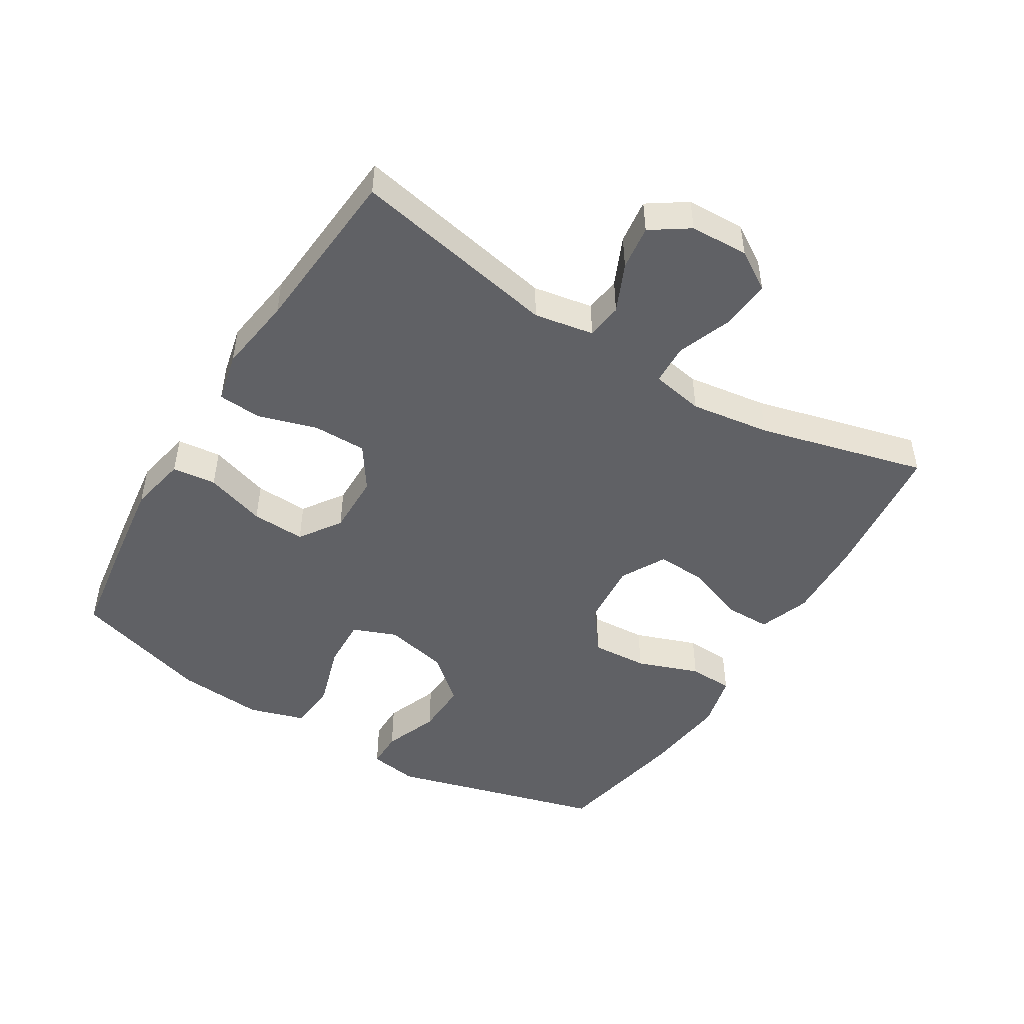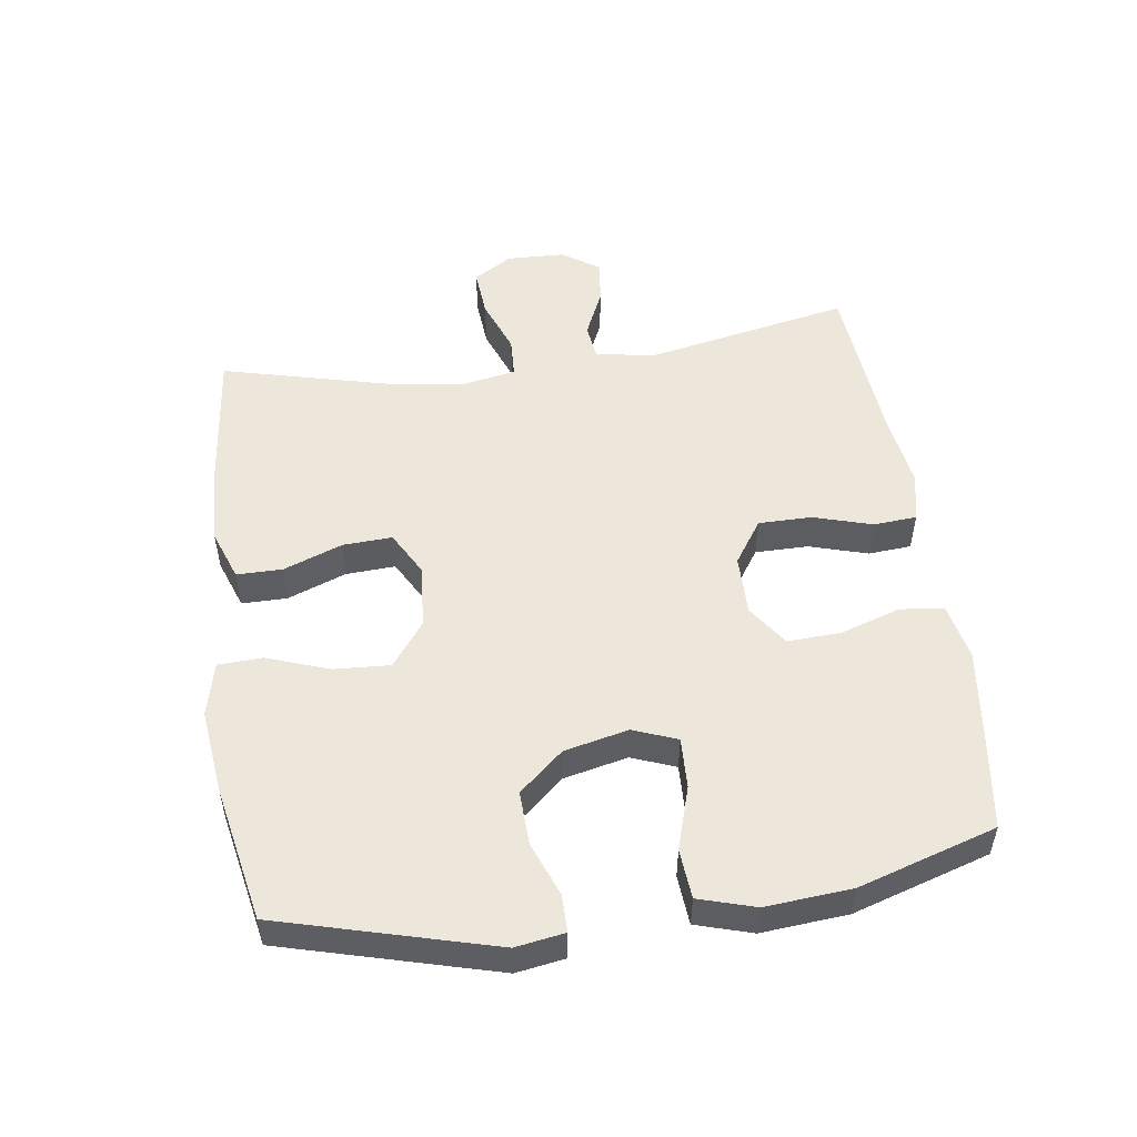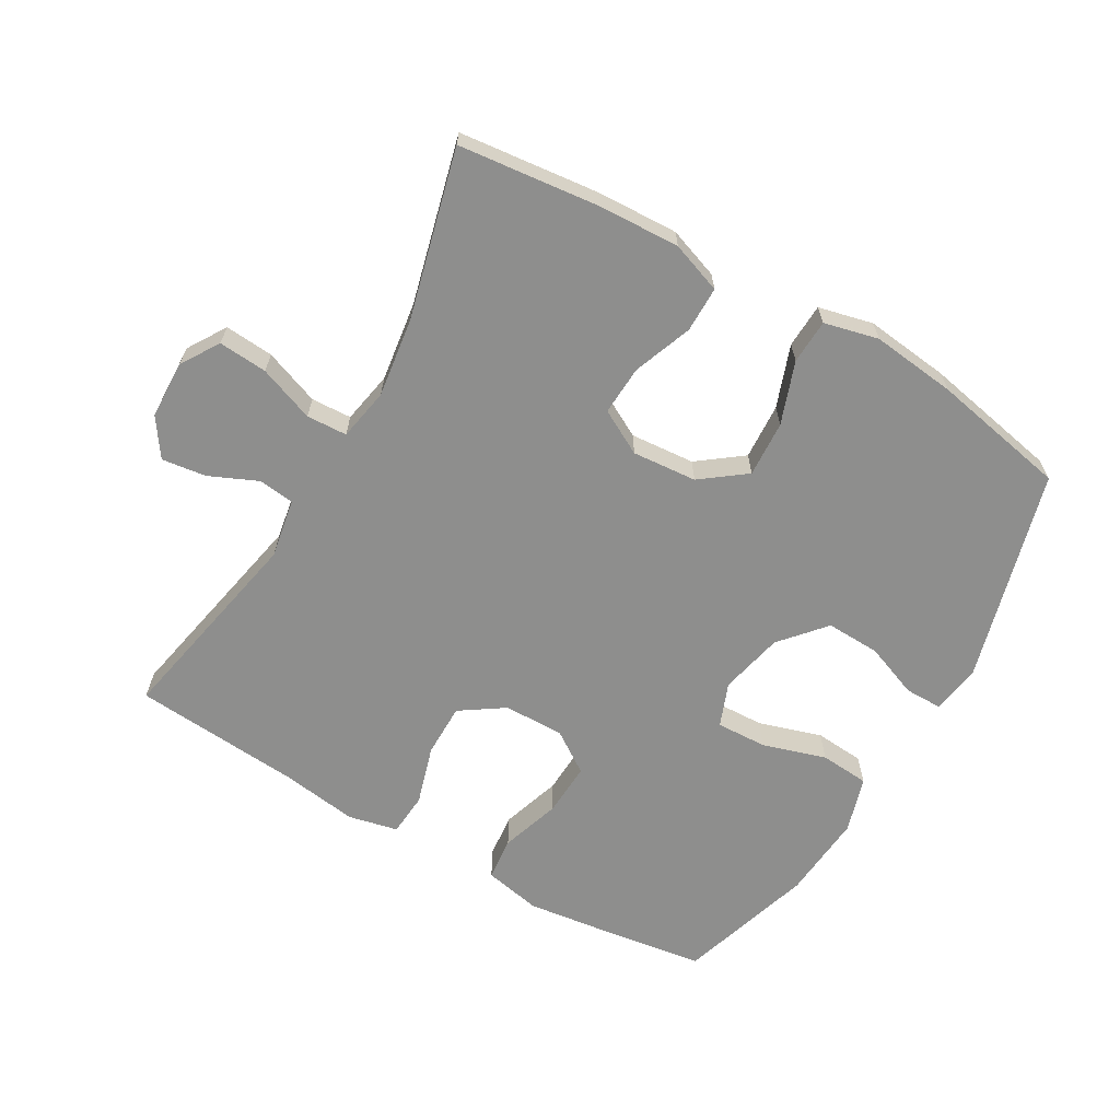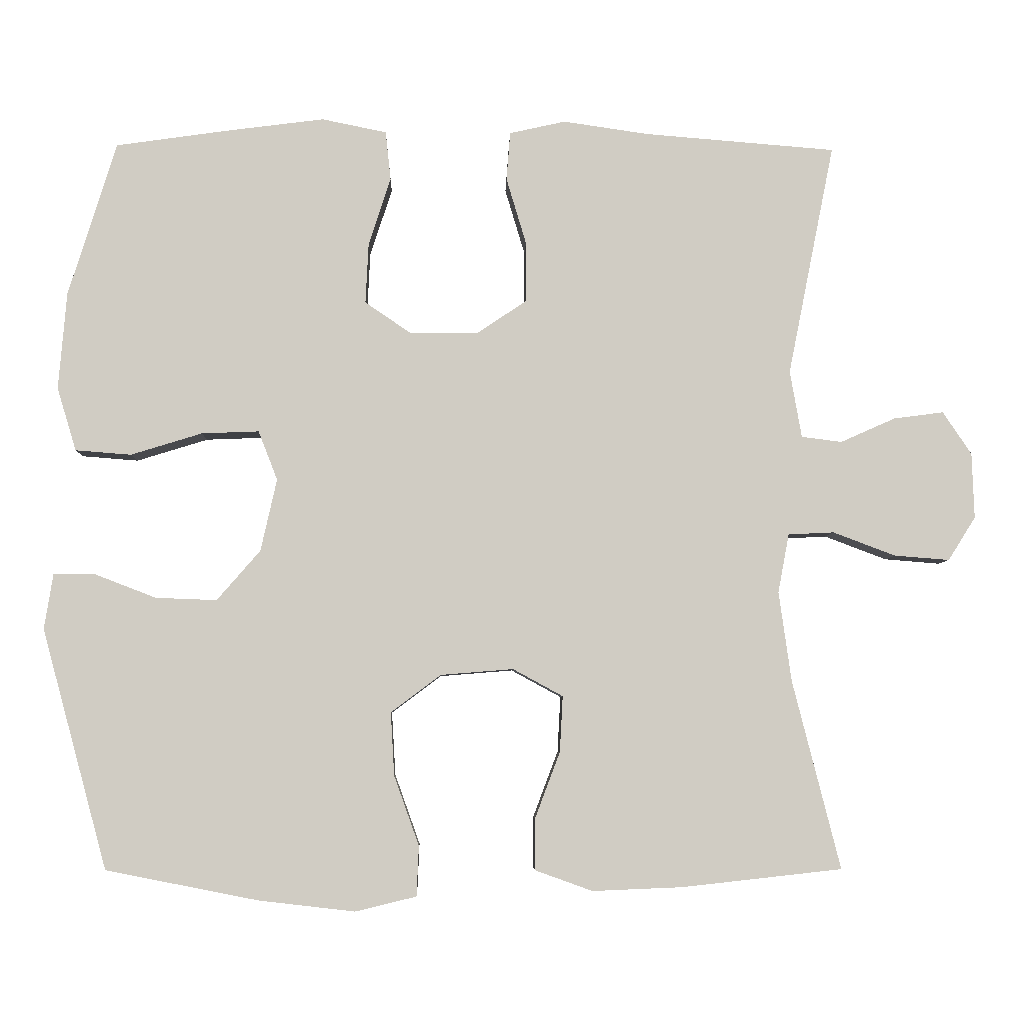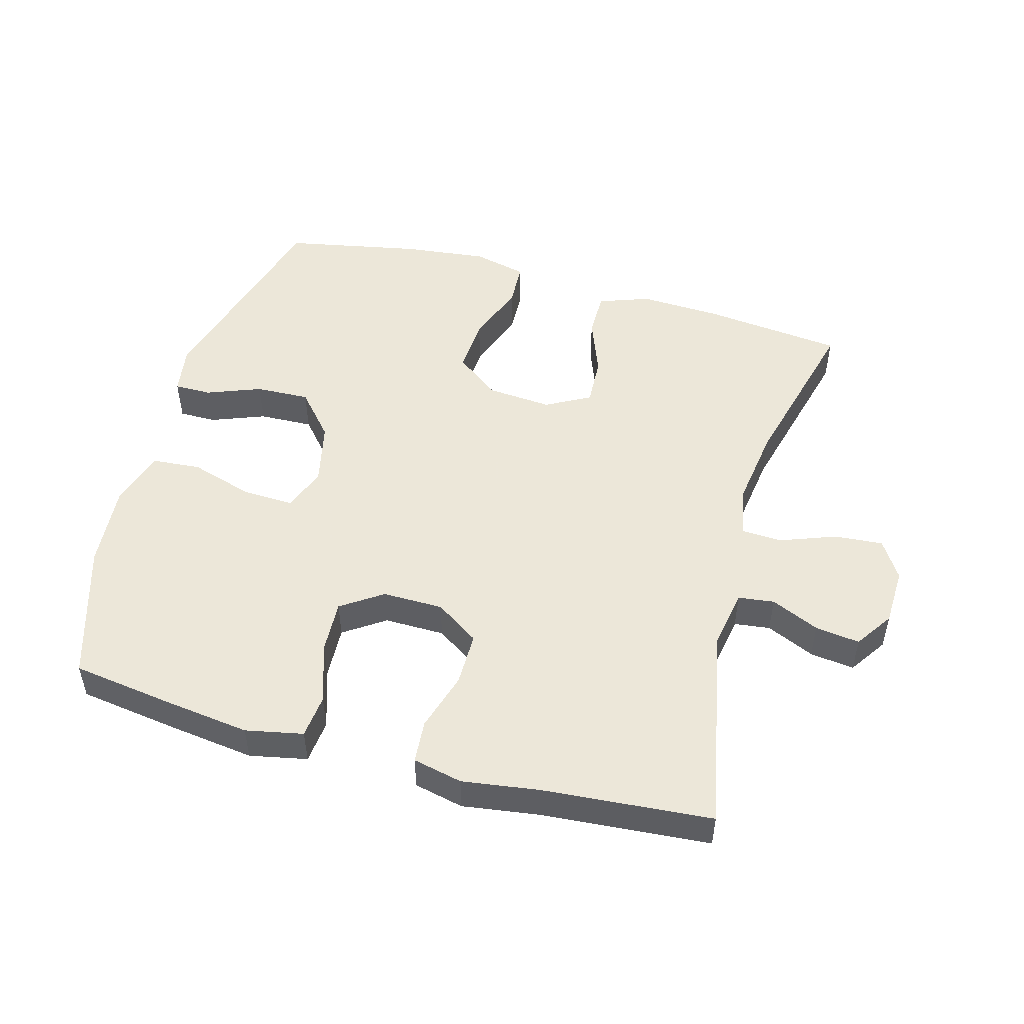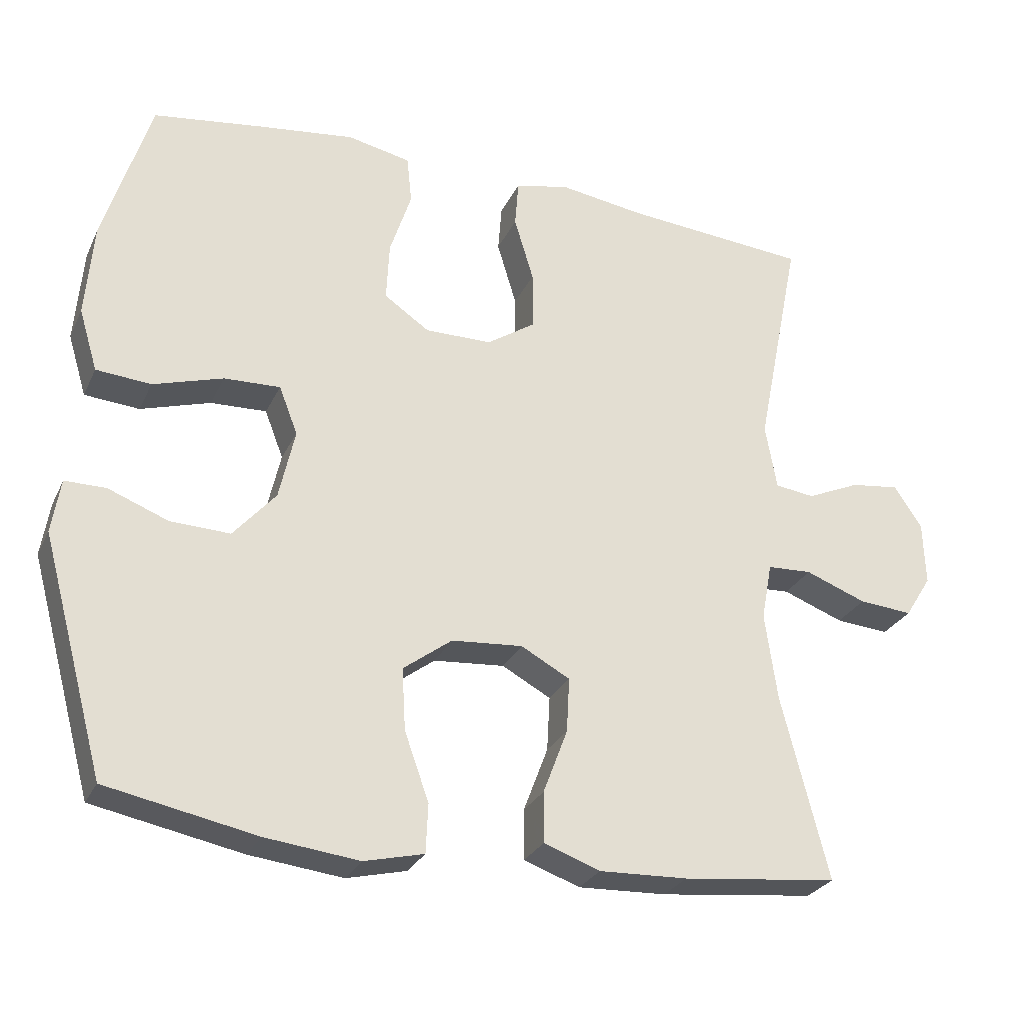
<metadata>
{"format":"obj","ext":"obj","renderer":"f3d","projection":"perspective","resolution":1024,"background":"white","views":[{"elev":-48.1,"azim":58.6,"up":"+Y"},{"elev":51.6,"azim":-98.1,"up":"+Y"},{"elev":-64.8,"azim":150.0,"up":"+Y"},{"elev":-5.4,"azim":-1.5,"up":"+Z"},{"elev":50.2,"azim":15.5,"up":"+Y"},{"elev":-27.6,"azim":-21.2,"up":"+Z"}]}
</metadata>
<code>
v -0.5 0.07 -0.5
v -0.589 0.07 -0.174
v -0.577 0.07 -0.099
v -0.52 0.07 -0.099
v -0.437 0.07 -0.131
v -0.354 0.07 -0.134
v -0.295 0.07 -0.066
v -0.273 0.07 0.032
v -0.299 0.07 0.099
v -0.377 0.07 0.096
v -0.474 0.07 0.066
v -0.55 0.07 0.072
v -0.576 0.07 0.158
v -0.565 0.07 0.29
v -0.5 0.07 0.5
v -0.346 0.07 0.522
v -0.214 0.07 0.539
v -0.126 0.07 0.521
v -0.119 0.07 0.454
v -0.149 0.07 0.362
v -0.153 0.07 0.28
v -0.09 0.07 0.237
v 0.003 0.07 0.238
v 0.07 0.07 0.283
v 0.07 0.07 0.365
v 0.043 0.07 0.455
v 0.048 0.07 0.521
v 0.124 0.07 0.538
v 0.241 0.07 0.521
v 0.5 0.07 0.5
v 0.437 0.07 0.185
v 0.453 0.07 0.094
v 0.508 0.07 0.087
v 0.582 0.07 0.12
v 0.65 0.07 0.129
v 0.689 0.07 0.071
v 0.692 0.07 -0.018
v 0.655 0.07 -0.077
v 0.58 0.07 -0.071
v 0.495 0.07 -0.039
v 0.433 0.07 -0.042
v 0.418 0.07 -0.122
v 0.435 0.07 -0.244
v 0.5 0.07 -0.5
v 0.283 0.07 -0.524
v 0.16 0.07 -0.529
v 0.082 0.07 -0.501
v 0.082 0.07 -0.431
v 0.116 0.07 -0.341
v 0.12 0.07 -0.265
v 0.052 0.07 -0.228
v -0.047 0.07 -0.236
v -0.115 0.07 -0.287
v -0.11 0.07 -0.373
v -0.076 0.07 -0.468
v -0.079 0.07 -0.536
v -0.162 0.07 -0.556
v -0.292 0.07 -0.541
v -0.5 0 -0.5
v -0.589 0 -0.174
v -0.577 0 -0.099
v -0.52 0 -0.099
v -0.437 0 -0.131
v -0.354 0 -0.134
v -0.295 0 -0.066
v -0.273 0 0.032
v -0.299 0 0.099
v -0.377 0 0.096
v -0.474 0 0.066
v -0.55 0 0.072
v -0.576 0 0.158
v -0.565 0 0.29
v -0.5 0 0.5
v -0.346 0 0.522
v -0.214 0 0.539
v -0.126 0 0.521
v -0.119 0 0.454
v -0.149 0 0.362
v -0.153 0 0.28
v -0.09 0 0.237
v 0.003 0 0.238
v 0.07 0 0.283
v 0.07 0 0.365
v 0.043 0 0.455
v 0.048 0 0.521
v 0.124 0 0.538
v 0.241 0 0.521
v 0.5 0 0.5
v 0.437 0 0.185
v 0.453 0 0.094
v 0.508 0 0.087
v 0.582 0 0.12
v 0.65 0 0.129
v 0.689 0 0.071
v 0.692 0 -0.018
v 0.655 0 -0.077
v 0.58 0 -0.071
v 0.495 0 -0.039
v 0.433 0 -0.042
v 0.418 0 -0.122
v 0.435 0 -0.244
v 0.5 0 -0.5
v 0.283 0 -0.524
v 0.16 0 -0.529
v 0.082 0 -0.501
v 0.082 0 -0.431
v 0.116 0 -0.341
v 0.12 0 -0.265
v 0.052 0 -0.228
v -0.047 0 -0.236
v -0.115 0 -0.287
v -0.11 0 -0.373
v -0.076 0 -0.468
v -0.079 0 -0.536
v -0.162 0 -0.556
v -0.292 0 -0.541
f 54 55 56 57
f 53 54 57 58
f 46 47 48 49
f 46 49 50
f 43 44 45 46
f 42 43 46 50
f 41 42 50 51
f 37 38 39 40
f 37 40 41
f 36 37 41
f 33 34 35 36
f 33 36 41
f 32 33 41 51
f 29 30 31
f 25 26 27 28
f 24 25 28 29
f 17 18 19 20
f 17 20 21
f 16 17 21
f 15 16 21
f 14 15 21 22
f 10 11 12 13
f 9 10 13 14
f 2 3 4 5
f 2 5 6
f 53 58 1 2
f 52 53 2 6
f 51 52 6 7
f 32 51 7 8
f 24 29 31 32
f 23 24 32 8
f 22 23 8 9
f 9 14 22
f 115 114 113 112
f 116 115 112 111
f 107 106 105 104
f 108 107 104
f 104 103 102 101
f 108 104 101 100
f 109 108 100 99
f 98 97 96 95
f 99 98 95
f 99 95 94
f 94 93 92 91
f 99 94 91
f 109 99 91 90
f 89 88 87
f 86 85 84 83
f 87 86 83 82
f 78 77 76 75
f 79 78 75
f 79 75 74
f 79 74 73
f 80 79 73 72
f 71 70 69 68
f 72 71 68 67
f 63 62 61 60
f 64 63 60
f 60 59 116 111
f 64 60 111 110
f 65 64 110 109
f 66 65 109 90
f 90 89 87 82
f 66 90 82 81
f 67 66 81 80
f 80 72 67
f 1 59 60 2
f 2 60 61 3
f 3 61 62 4
f 4 62 63 5
f 5 63 64 6
f 6 64 65 7
f 7 65 66 8
f 8 66 67 9
f 9 67 68 10
f 10 68 69 11
f 11 69 70 12
f 12 70 71 13
f 13 71 72 14
f 14 72 73 15
f 15 73 74 16
f 16 74 75 17
f 17 75 76 18
f 18 76 77 19
f 19 77 78 20
f 20 78 79 21
f 21 79 80 22
f 22 80 81 23
f 23 81 82 24
f 24 82 83 25
f 25 83 84 26
f 26 84 85 27
f 27 85 86 28
f 28 86 87 29
f 29 87 88 30
f 30 88 89 31
f 31 89 90 32
f 32 90 91 33
f 33 91 92 34
f 34 92 93 35
f 35 93 94 36
f 36 94 95 37
f 37 95 96 38
f 38 96 97 39
f 39 97 98 40
f 40 98 99 41
f 41 99 100 42
f 42 100 101 43
f 43 101 102 44
f 44 102 103 45
f 45 103 104 46
f 46 104 105 47
f 47 105 106 48
f 48 106 107 49
f 49 107 108 50
f 50 108 109 51
f 51 109 110 52
f 52 110 111 53
f 53 111 112 54
f 54 112 113 55
f 55 113 114 56
f 56 114 115 57
f 57 115 116 58
f 58 116 59 1

</code>
